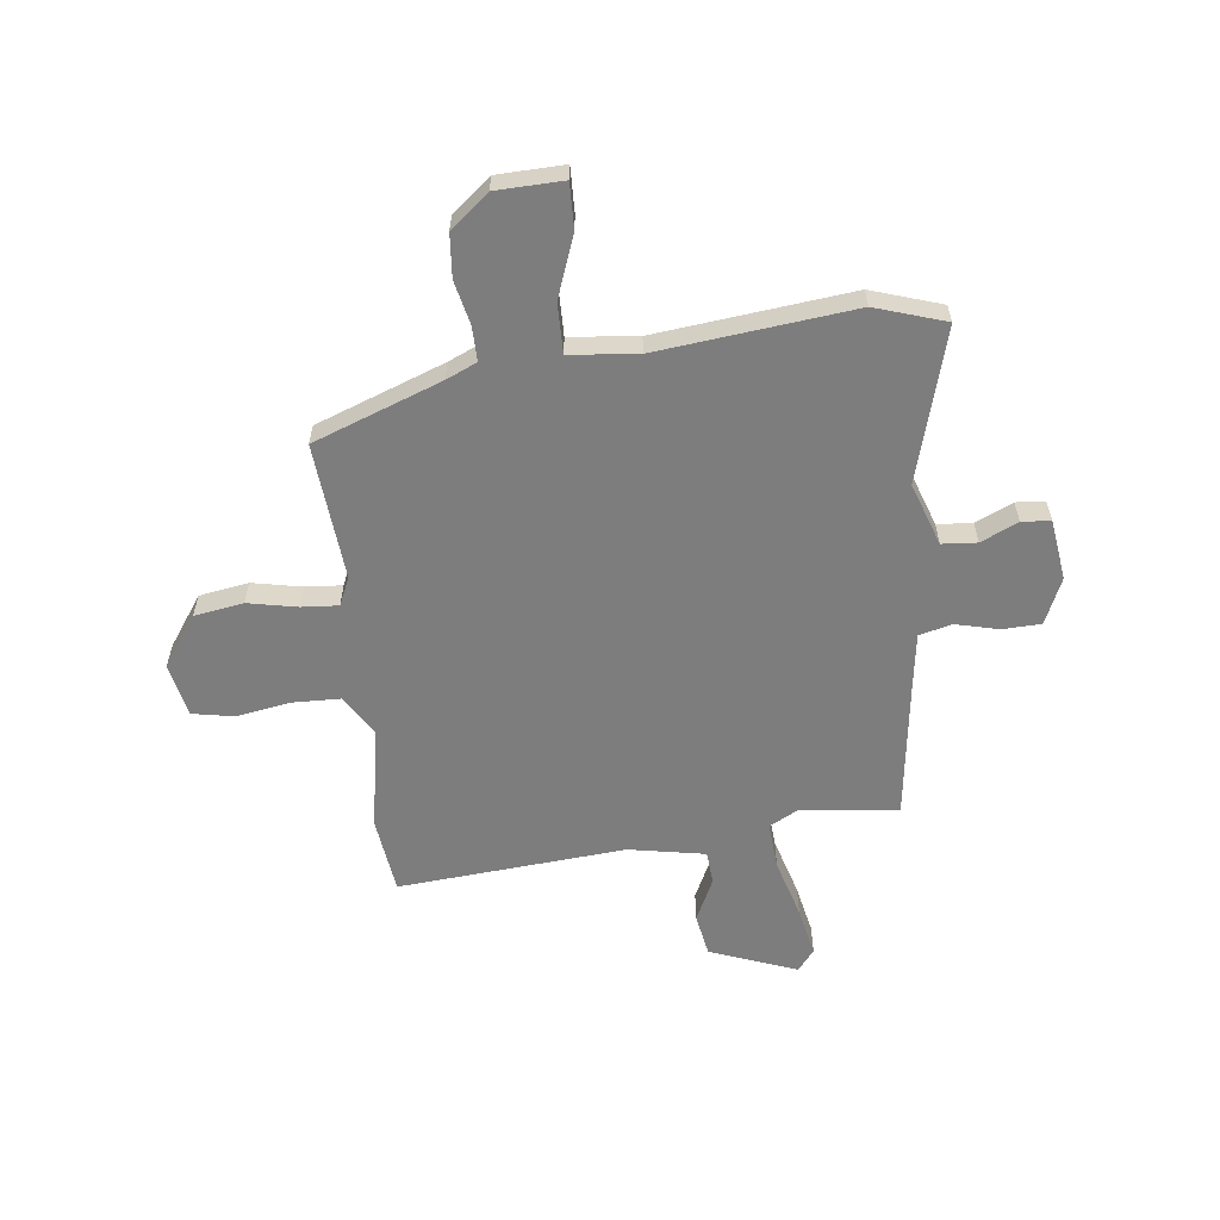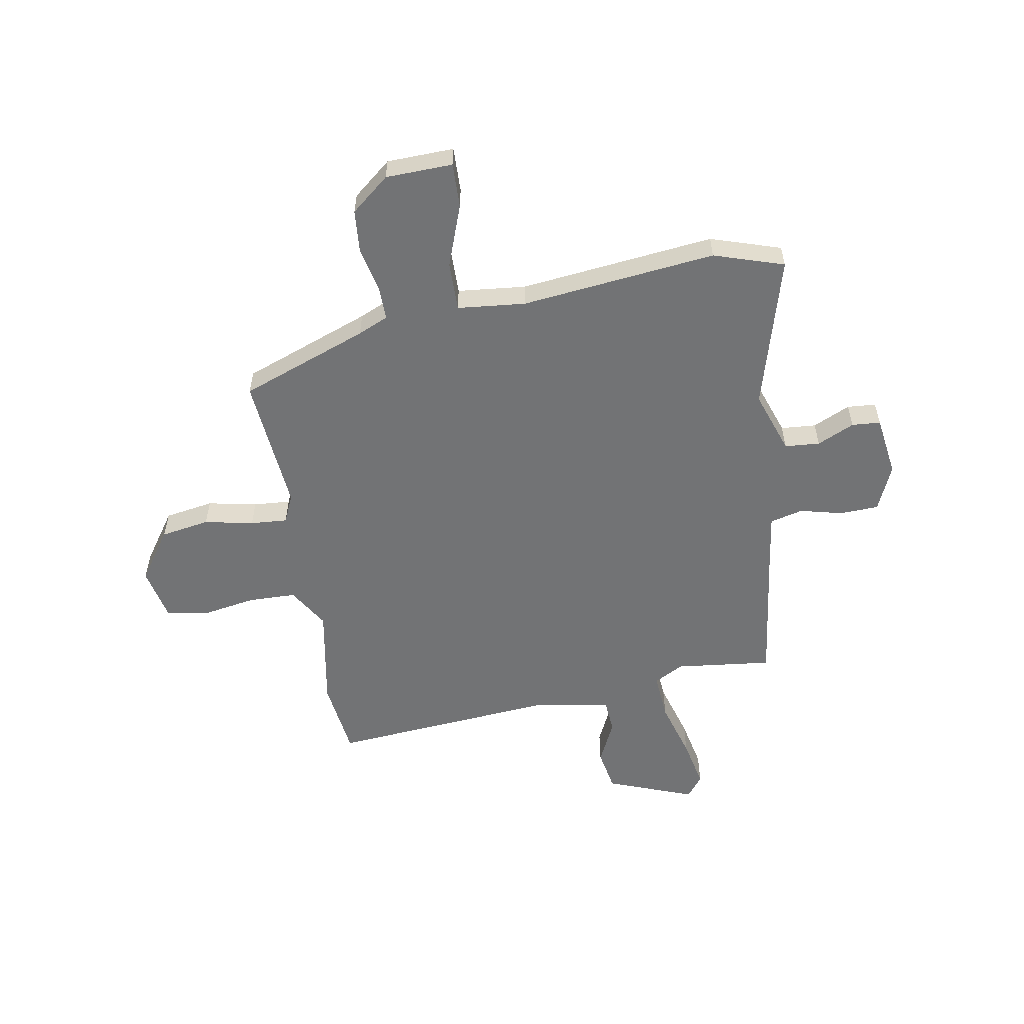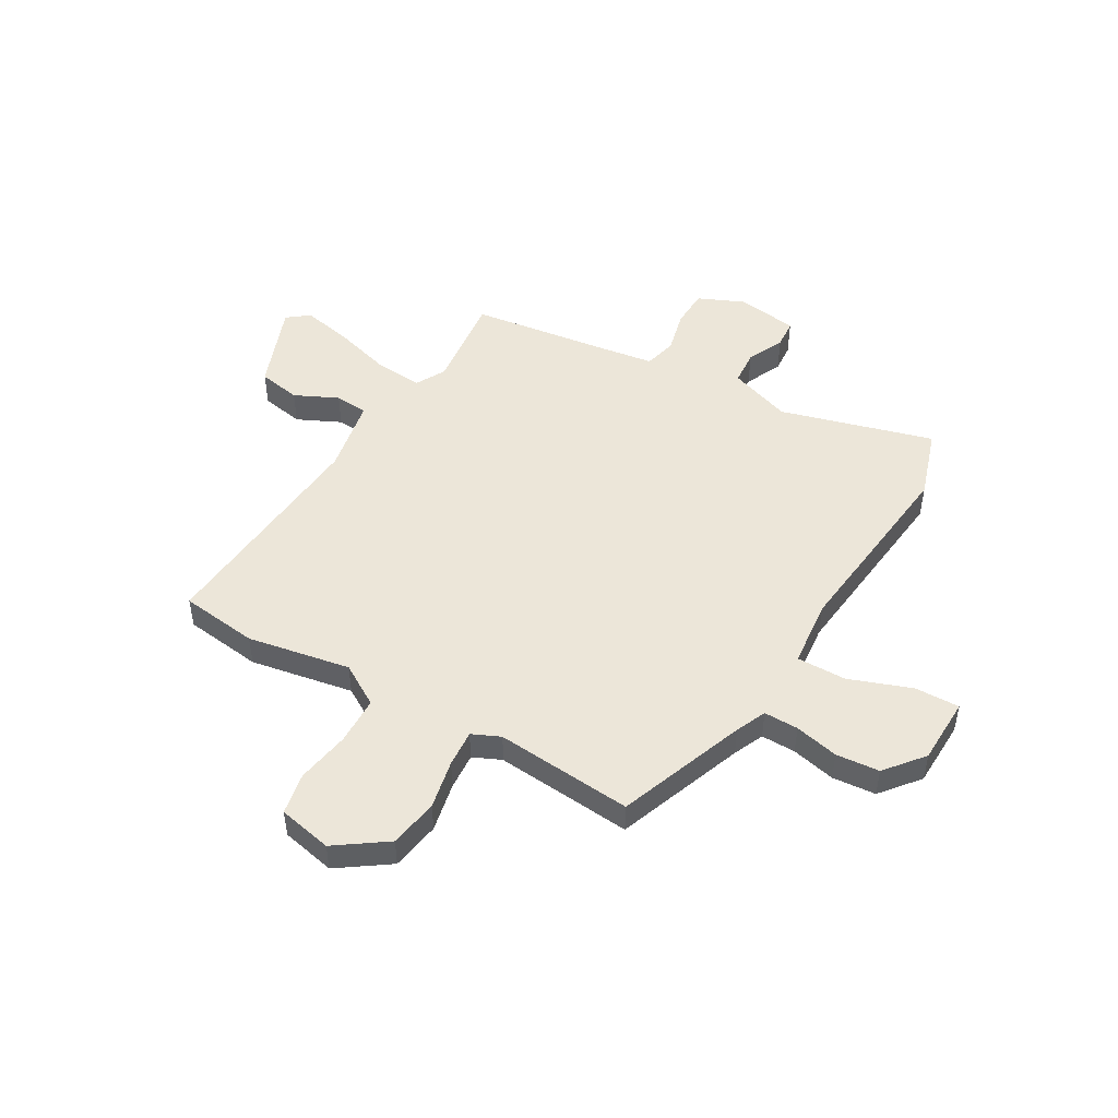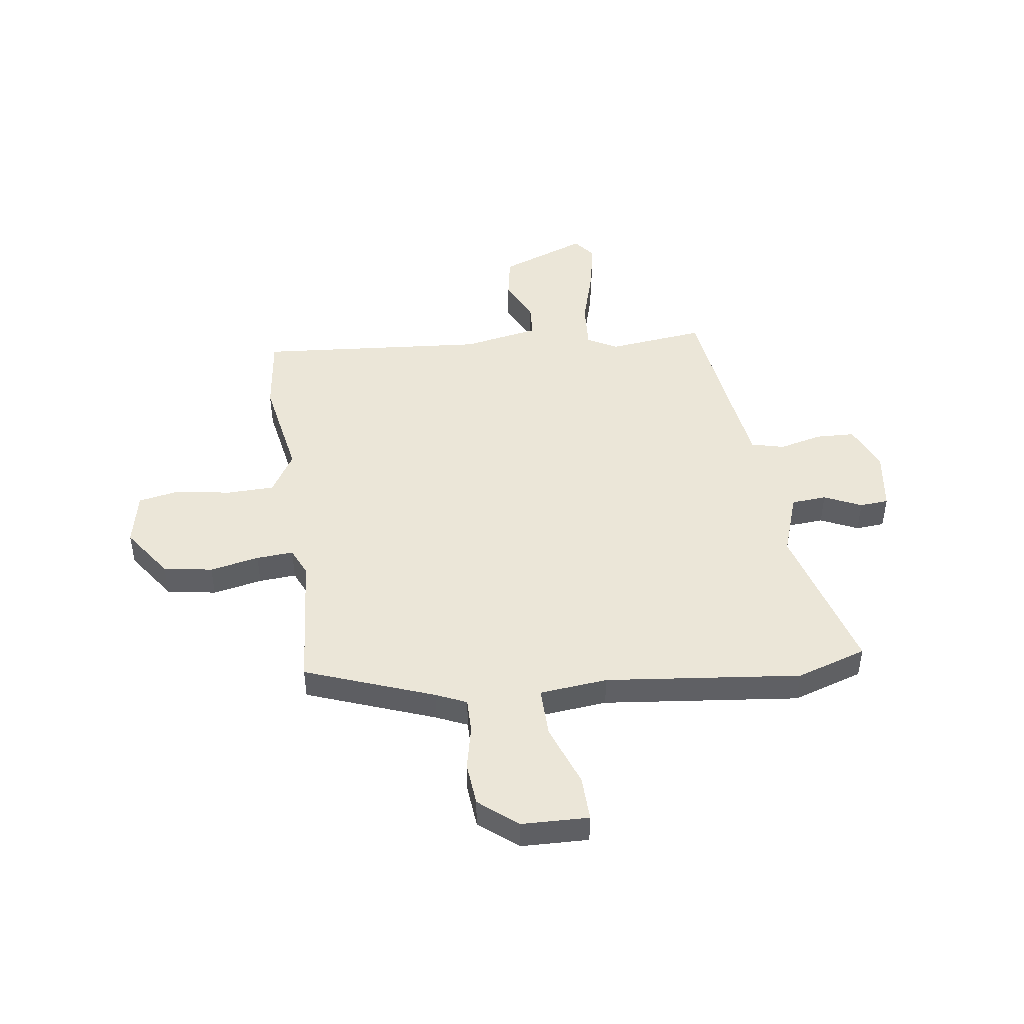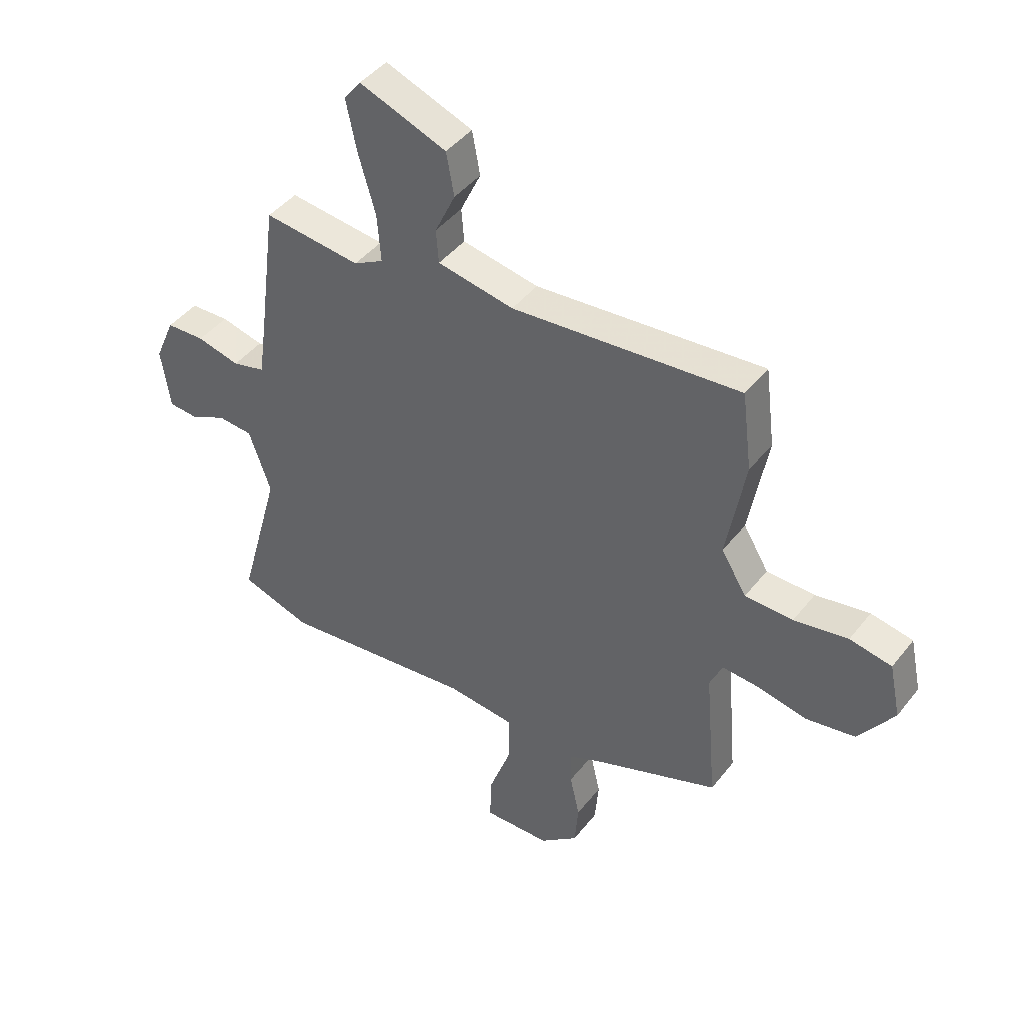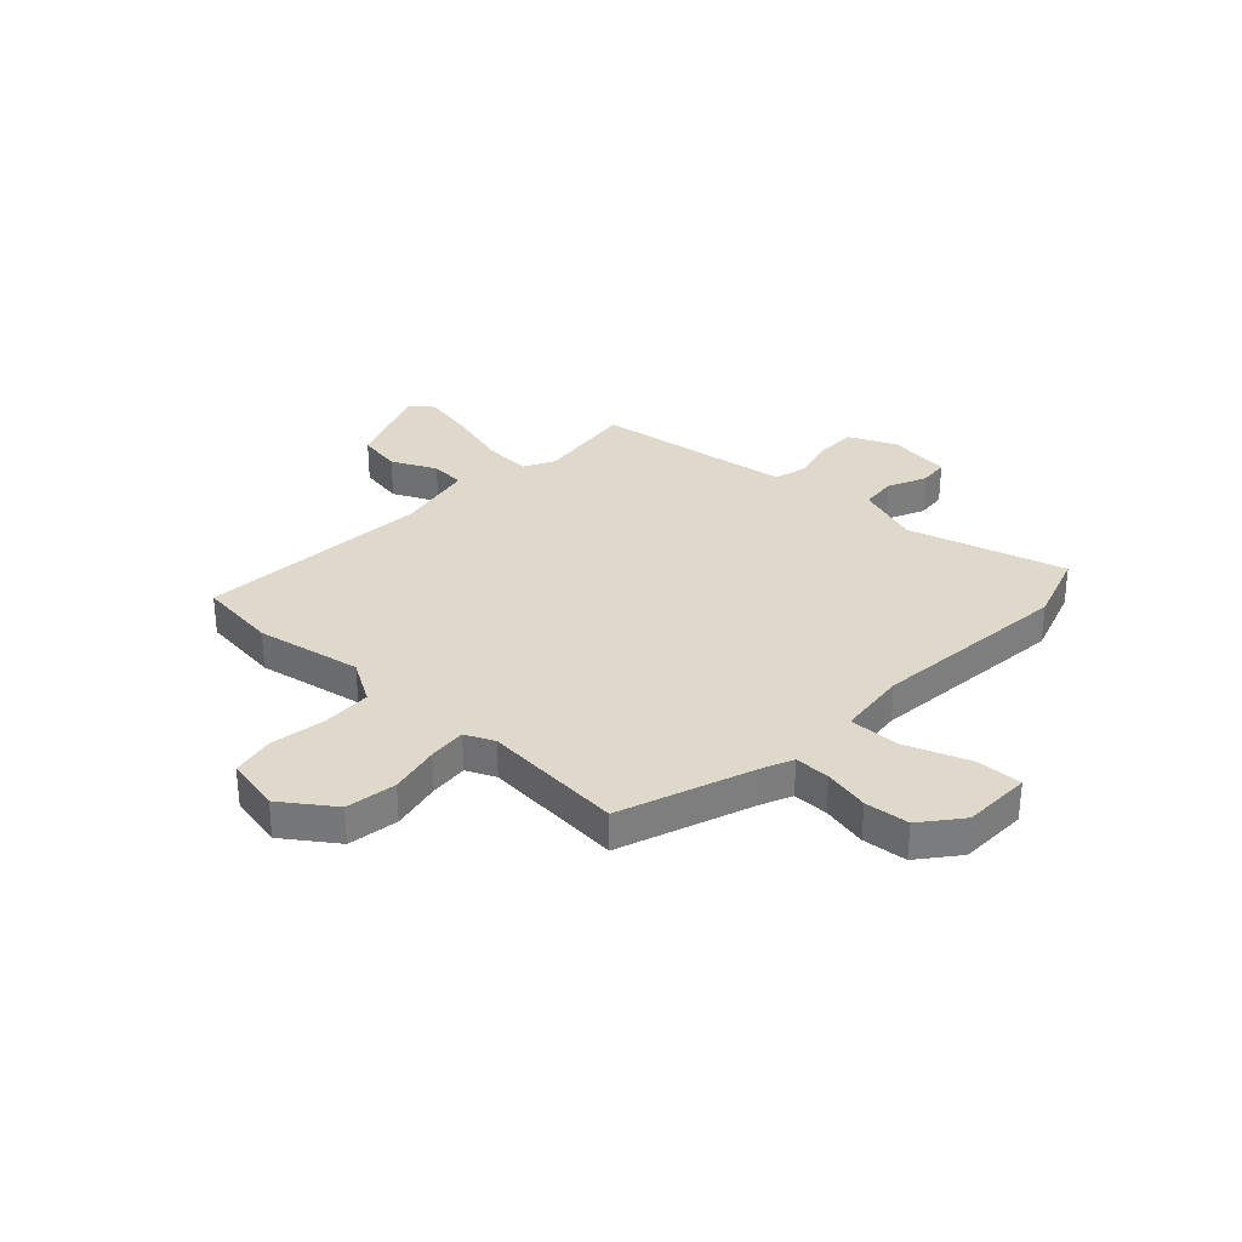
<metadata>
{"format":"obj","ext":"obj","renderer":"f3d","projection":"perspective","resolution":1024,"background":"white","views":[{"elev":-59.1,"azim":-173.5,"up":"+Y"},{"elev":-55.8,"azim":-170.2,"up":"+Y"},{"elev":49.0,"azim":119.9,"up":"+Y"},{"elev":46.3,"azim":171.9,"up":"+Y"},{"elev":43.7,"azim":35.2,"up":"+Z"},{"elev":31.8,"azim":132.5,"up":"+Y"}]}
</metadata>
<code>
v 0.494 0.07 -0.371
v 0.249 0.07 -0.463
v 0.191 0.07 -0.489
v 0.192 0.07 -0.555
v 0.211 0.07 -0.639
v 0.204 0.07 -0.722
v 0.131 0.07 -0.782
v 0.003 0.07 -0.786
v 0.005 0.07 -0.7
v 0.048 0.07 -0.581
v 0.049 0.07 -0.486
v -0.081 0.07 -0.473
v -0.454 0.07 -0.515
v -0.588 0.07 -0.472
v -0.507 0.07 -0.179
v -0.549 0.07 -0.059
v -0.616 0.07 -0.054
v -0.687 0.07 -0.087
v -0.742 0.07 -0.083
v -0.759 0.07 0.034
v -0.721 0.07 0.122
v -0.647 0.07 0.125
v -0.565 0.07 0.105
v -0.502 0.07 0.121
v -0.486 0.07 0.234
v -0.452 0.07 0.492
v -0.267 0.07 0.471
v -0.21 0.07 0.502
v -0.217 0.07 0.593
v -0.25 0.07 0.706
v -0.27 0.07 0.802
v -0.238 0.07 0.844
v -0.071 0.07 0.781
v -0.056 0.07 0.699
v -0.095 0.07 0.616
v -0.09 0.07 0.552
v 0.056 0.07 0.525
v 0.492 0.07 0.562
v 0.511 0.07 0.413
v 0.476 0.07 0.216
v 0.524 0.07 0.137
v 0.616 0.07 0.135
v 0.719 0.07 0.153
v 0.799 0.07 0.138
v 0.821 0.07 0.035
v 0.754 0.07 -0.062
v 0.66 0.07 -0.078
v 0.566 0.07 -0.059
v 0.495 0.07 -0.054
v 0.471 0.07 -0.108
v 0.494 0 -0.371
v 0.249 0 -0.463
v 0.191 0 -0.489
v 0.192 0 -0.555
v 0.211 0 -0.639
v 0.204 0 -0.722
v 0.131 0 -0.782
v 0.003 0 -0.786
v 0.005 0 -0.7
v 0.048 0 -0.581
v 0.049 0 -0.486
v -0.081 0 -0.473
v -0.454 0 -0.515
v -0.588 0 -0.472
v -0.507 0 -0.179
v -0.549 0 -0.059
v -0.616 0 -0.054
v -0.687 0 -0.087
v -0.742 0 -0.083
v -0.759 0 0.034
v -0.721 0 0.122
v -0.647 0 0.125
v -0.565 0 0.105
v -0.502 0 0.121
v -0.486 0 0.234
v -0.452 0 0.492
v -0.267 0 0.471
v -0.21 0 0.502
v -0.217 0 0.593
v -0.25 0 0.706
v -0.27 0 0.802
v -0.238 0 0.844
v -0.071 0 0.781
v -0.056 0 0.699
v -0.095 0 0.616
v -0.09 0 0.552
v 0.056 0 0.525
v 0.492 0 0.562
v 0.511 0 0.413
v 0.476 0 0.216
v 0.524 0 0.137
v 0.616 0 0.135
v 0.719 0 0.153
v 0.799 0 0.138
v 0.821 0 0.035
v 0.754 0 -0.062
v 0.66 0 -0.078
v 0.566 0 -0.059
v 0.495 0 -0.054
v 0.471 0 -0.108
f 46 47 48
f 45 46 48
f 44 45 48
f 43 44 48
f 42 43 48
f 41 42 48 49
f 40 41 49 50
f 37 38 39 40
f 36 37 40 50
f 33 34 35
f 32 33 35
f 31 32 35
f 30 31 35
f 29 30 35
f 28 29 35 36
f 50 1 2
f 36 50 2
f 28 36 2
f 27 28 2
f 21 22 23
f 20 21 23
f 19 20 23
f 18 19 23
f 17 18 23
f 16 17 23 24
f 15 16 24
f 12 13 14 15
f 15 24 25
f 12 15 25
f 11 12 25
f 8 9 10
f 7 8 10
f 6 7 10
f 5 6 10
f 4 5 10
f 3 4 10 11
f 25 26 27
f 11 25 27
f 3 11 27
f 2 3 27
f 98 97 96
f 98 96 95
f 98 95 94
f 98 94 93
f 98 93 92
f 99 98 92 91
f 100 99 91 90
f 90 89 88 87
f 100 90 87 86
f 85 84 83
f 85 83 82
f 85 82 81
f 85 81 80
f 85 80 79
f 86 85 79 78
f 52 51 100
f 52 100 86
f 52 86 78
f 52 78 77
f 73 72 71
f 73 71 70
f 73 70 69
f 73 69 68
f 73 68 67
f 74 73 67 66
f 74 66 65
f 65 64 63 62
f 75 74 65
f 75 65 62
f 75 62 61
f 60 59 58
f 60 58 57
f 60 57 56
f 60 56 55
f 60 55 54
f 61 60 54 53
f 77 76 75
f 77 75 61
f 77 61 53
f 77 53 52
f 1 51 52 2
f 2 52 53 3
f 3 53 54 4
f 4 54 55 5
f 5 55 56 6
f 6 56 57 7
f 7 57 58 8
f 8 58 59 9
f 9 59 60 10
f 10 60 61 11
f 11 61 62 12
f 12 62 63 13
f 13 63 64 14
f 14 64 65 15
f 15 65 66 16
f 16 66 67 17
f 17 67 68 18
f 18 68 69 19
f 19 69 70 20
f 20 70 71 21
f 21 71 72 22
f 22 72 73 23
f 23 73 74 24
f 24 74 75 25
f 25 75 76 26
f 26 76 77 27
f 27 77 78 28
f 28 78 79 29
f 29 79 80 30
f 30 80 81 31
f 31 81 82 32
f 32 82 83 33
f 33 83 84 34
f 34 84 85 35
f 35 85 86 36
f 36 86 87 37
f 37 87 88 38
f 38 88 89 39
f 39 89 90 40
f 40 90 91 41
f 41 91 92 42
f 42 92 93 43
f 43 93 94 44
f 44 94 95 45
f 45 95 96 46
f 46 96 97 47
f 47 97 98 48
f 48 98 99 49
f 49 99 100 50
f 50 100 51 1

</code>
